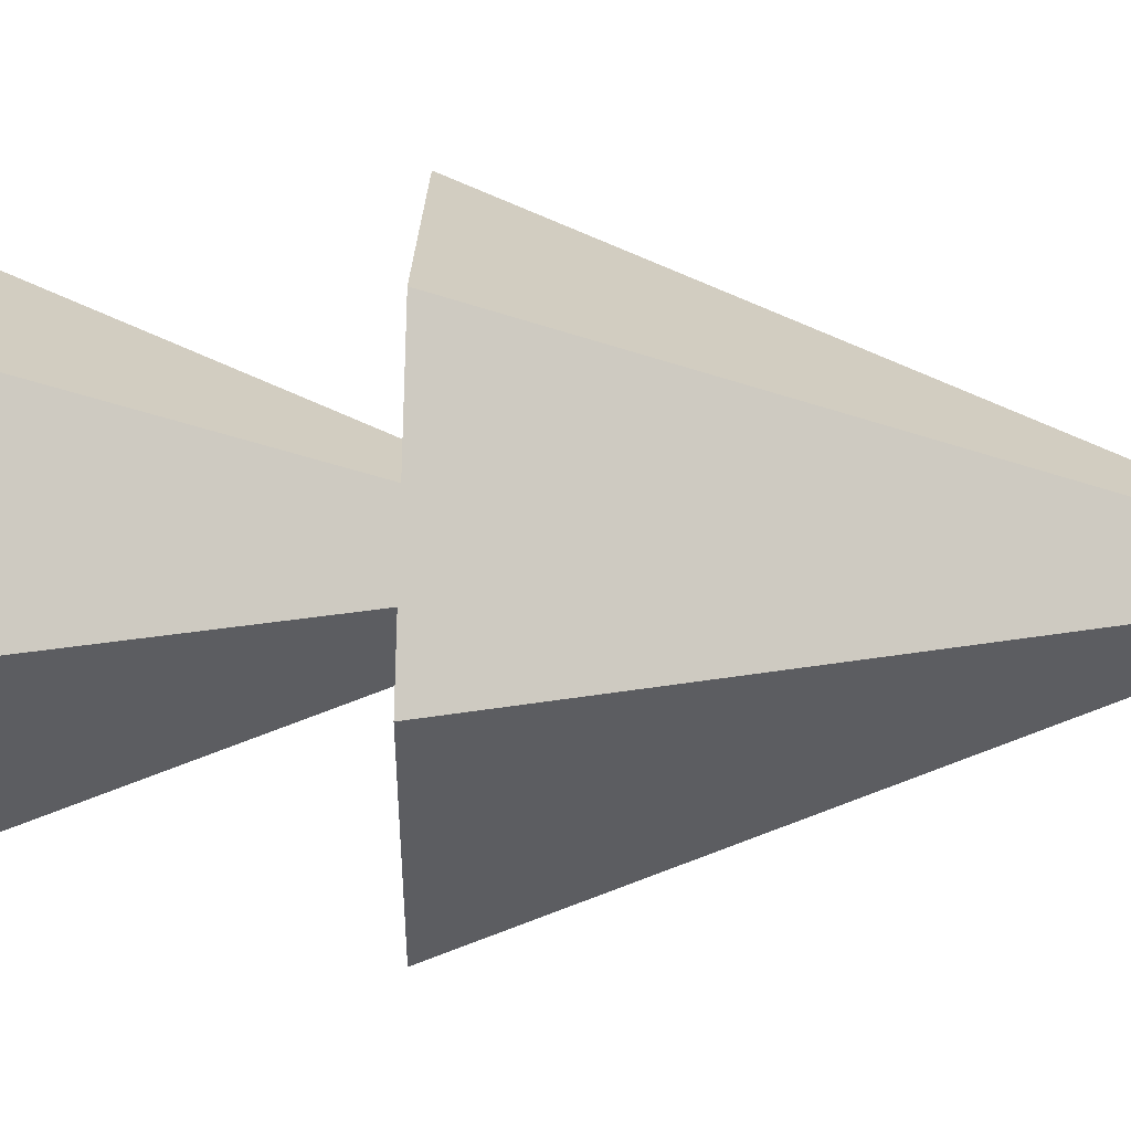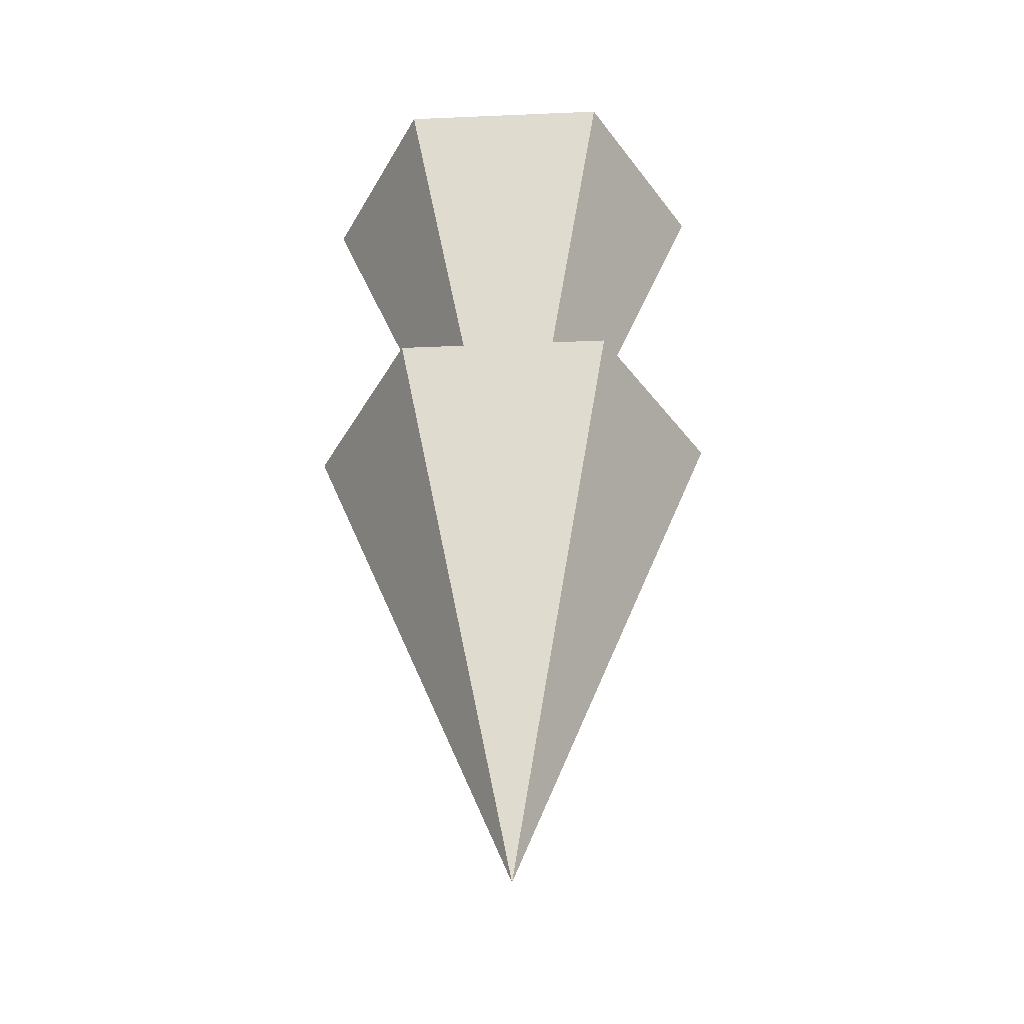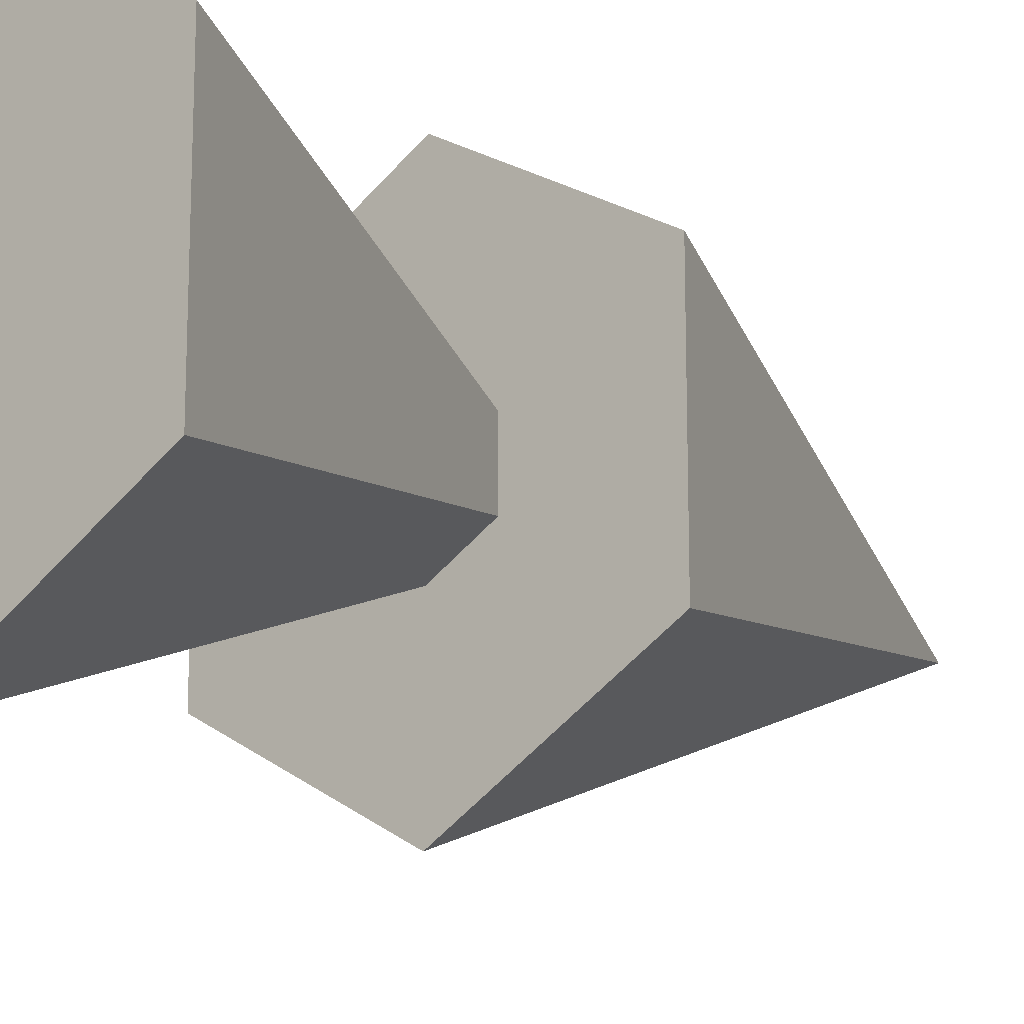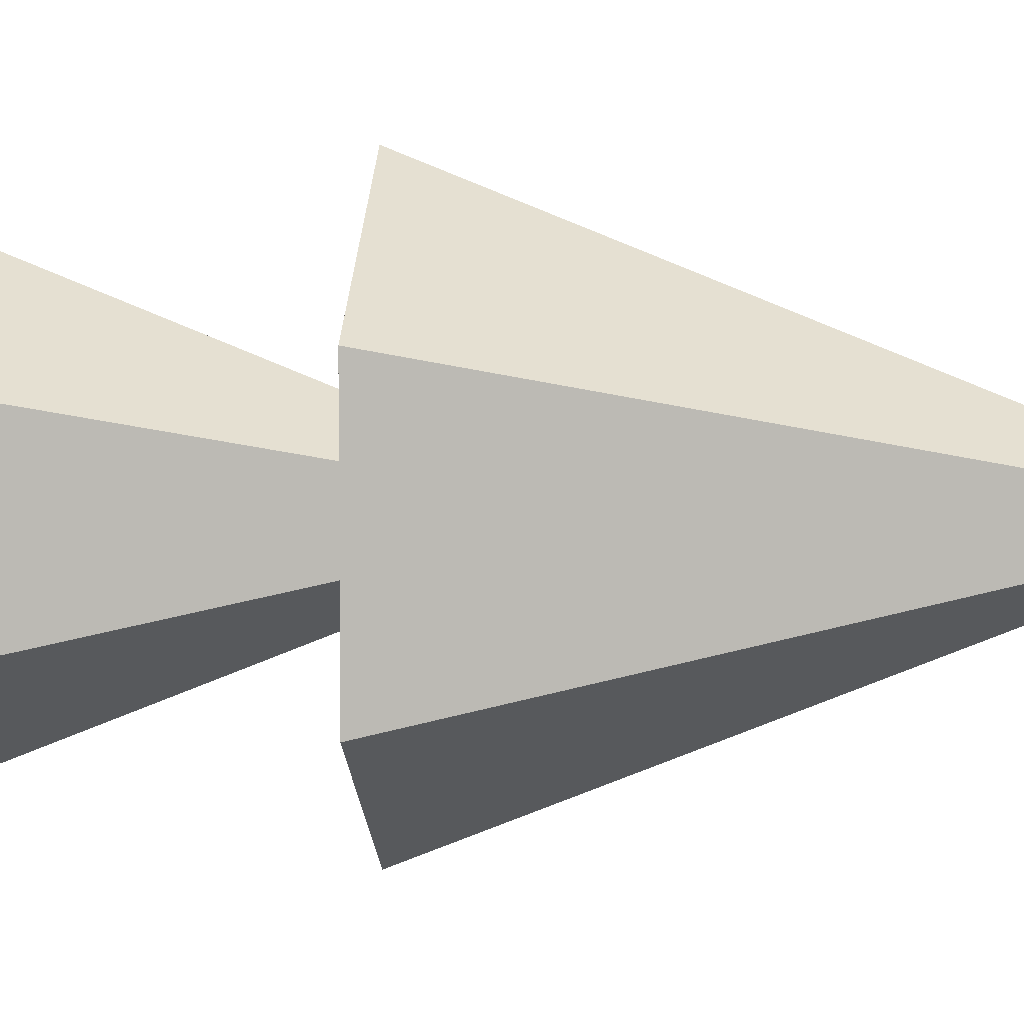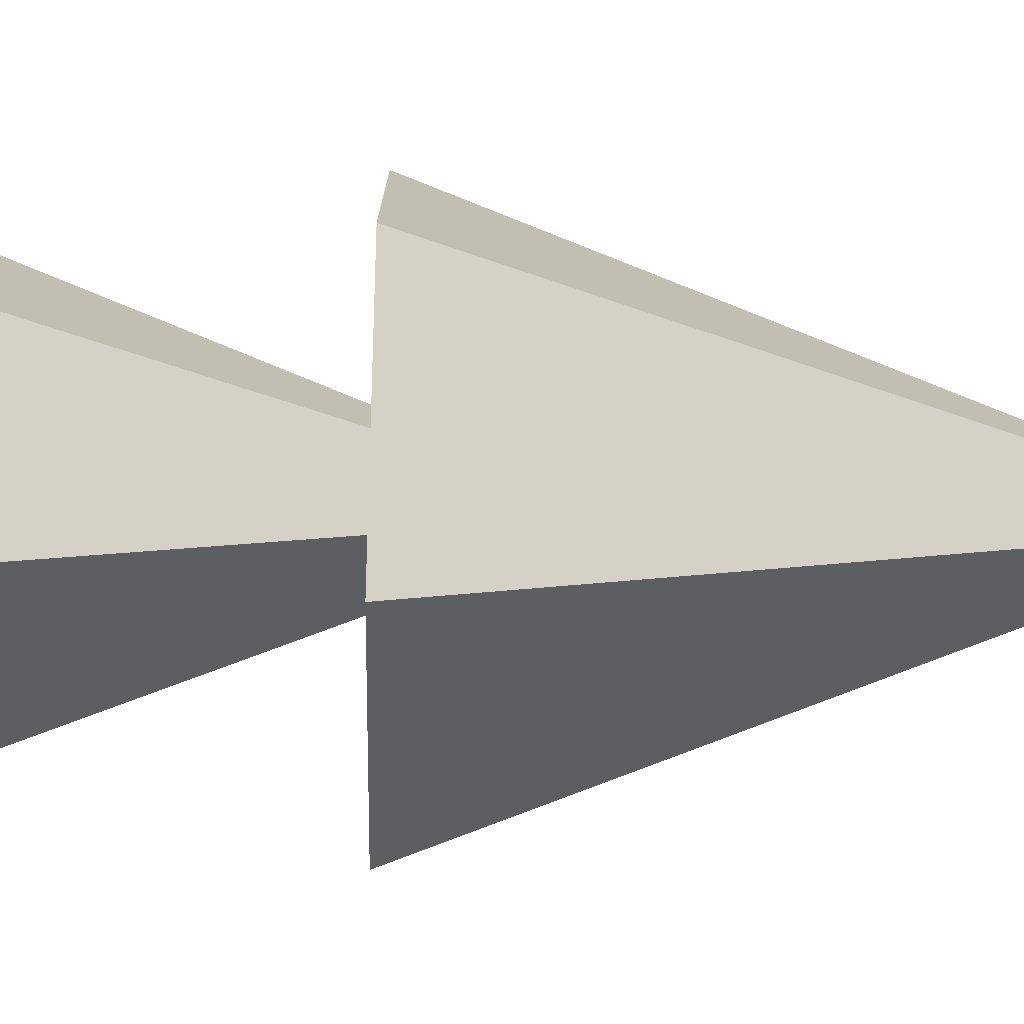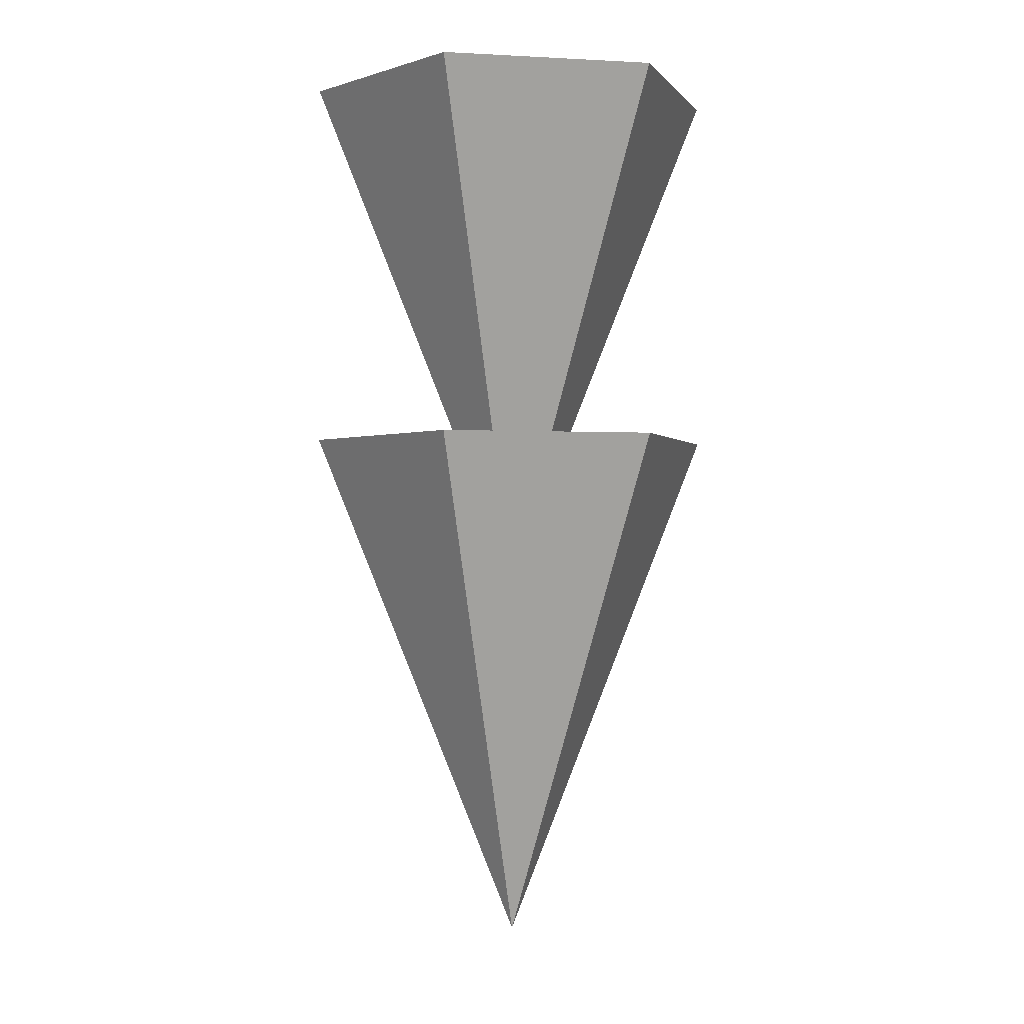
<metadata>
{"format":"obj","ext":"obj","renderer":"f3d","projection":"perspective","resolution":1024,"background":"white","views":[{"elev":51.0,"azim":-88.4,"up":"+Z"},{"elev":-39.6,"azim":93.0,"up":"+Y"},{"elev":-16.9,"azim":-140.6,"up":"+Z"},{"elev":5.7,"azim":-85.2,"up":"+Z"},{"elev":-76.8,"azim":-91.1,"up":"+Z"},{"elev":-1.4,"azim":78.7,"up":"+Y"}]}
</metadata>
<code>
o Cone.006
v 7e-06 0.131 -0.05242
v 7e-06 -5.3e-05 -1.7e-05
v -0.04537 0.131 -0.02622
v -0.04537 0.131 0.02618
v 7e-06 0.131 0.05238
v 0.04539 0.131 0.02618
v 0.04539 0.131 -0.02622
f 1 2 3
f 3 2 4
f 4 2 5
f 5 2 6
f 1 3 4 5 6 7
f 6 2 7
f 7 2 1
o Cone.001_Cone.002
v 7e-06 0.131 -0.05242
v 7e-06 -5.3e-05 -1.7e-05
v -0.04537 0.131 -0.02622
v -0.04537 0.131 0.02618
v 7e-06 0.131 0.05238
v 0.04539 0.131 0.02618
v 0.04539 0.131 -0.02622
f 8 9 10
f 10 9 11
f 11 9 12
f 12 9 13
f 8 10 11 12 13 14
f 13 9 14
f 14 9 8
o Cone.002_Cone.003
v 7e-06 0.2242 -0.05242
v 7e-06 0.09315 -1.7e-05
v -0.04537 0.2242 -0.02622
v -0.04537 0.2242 0.02618
v 7e-06 0.2242 0.05238
v 0.04539 0.2242 0.02618
v 0.04539 0.2242 -0.02622
f 15 16 17
f 17 16 18
f 18 16 19
f 19 16 20
f 15 17 18 19 20 21
f 20 16 21
f 21 16 15

</code>
